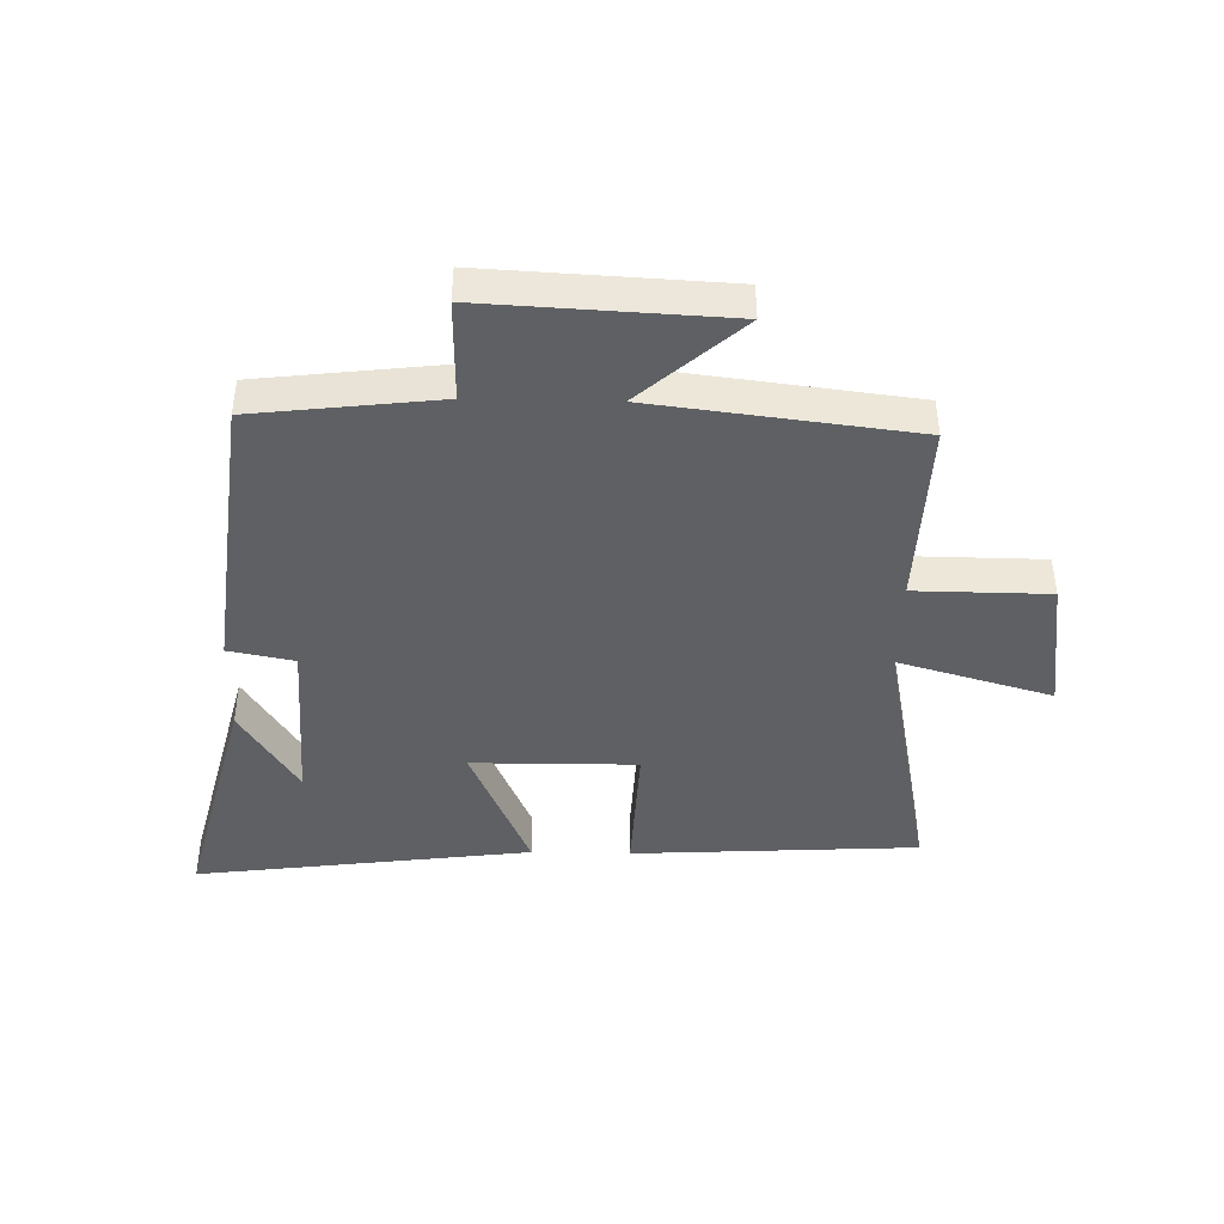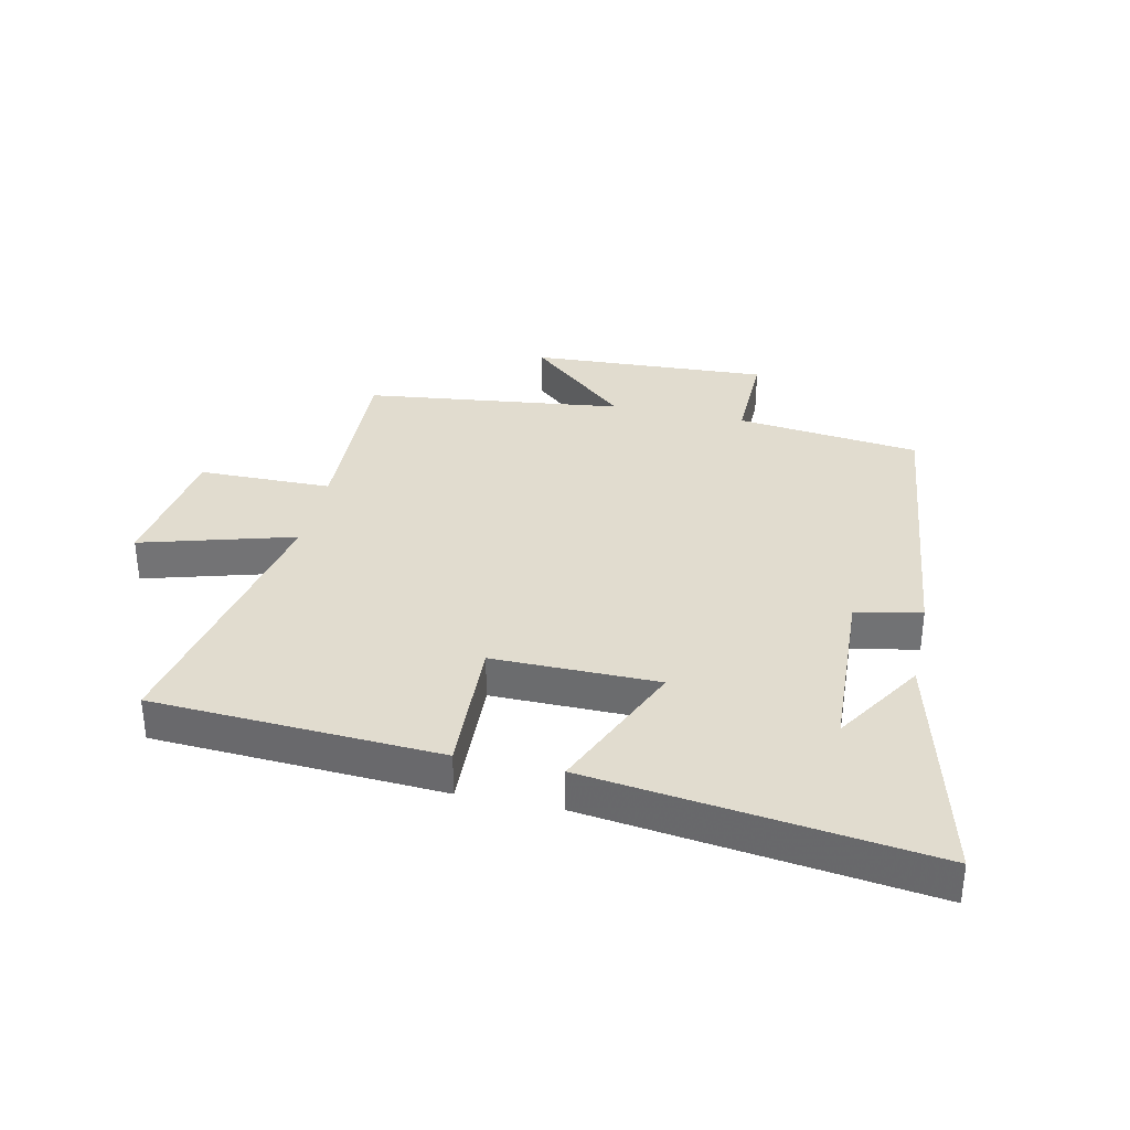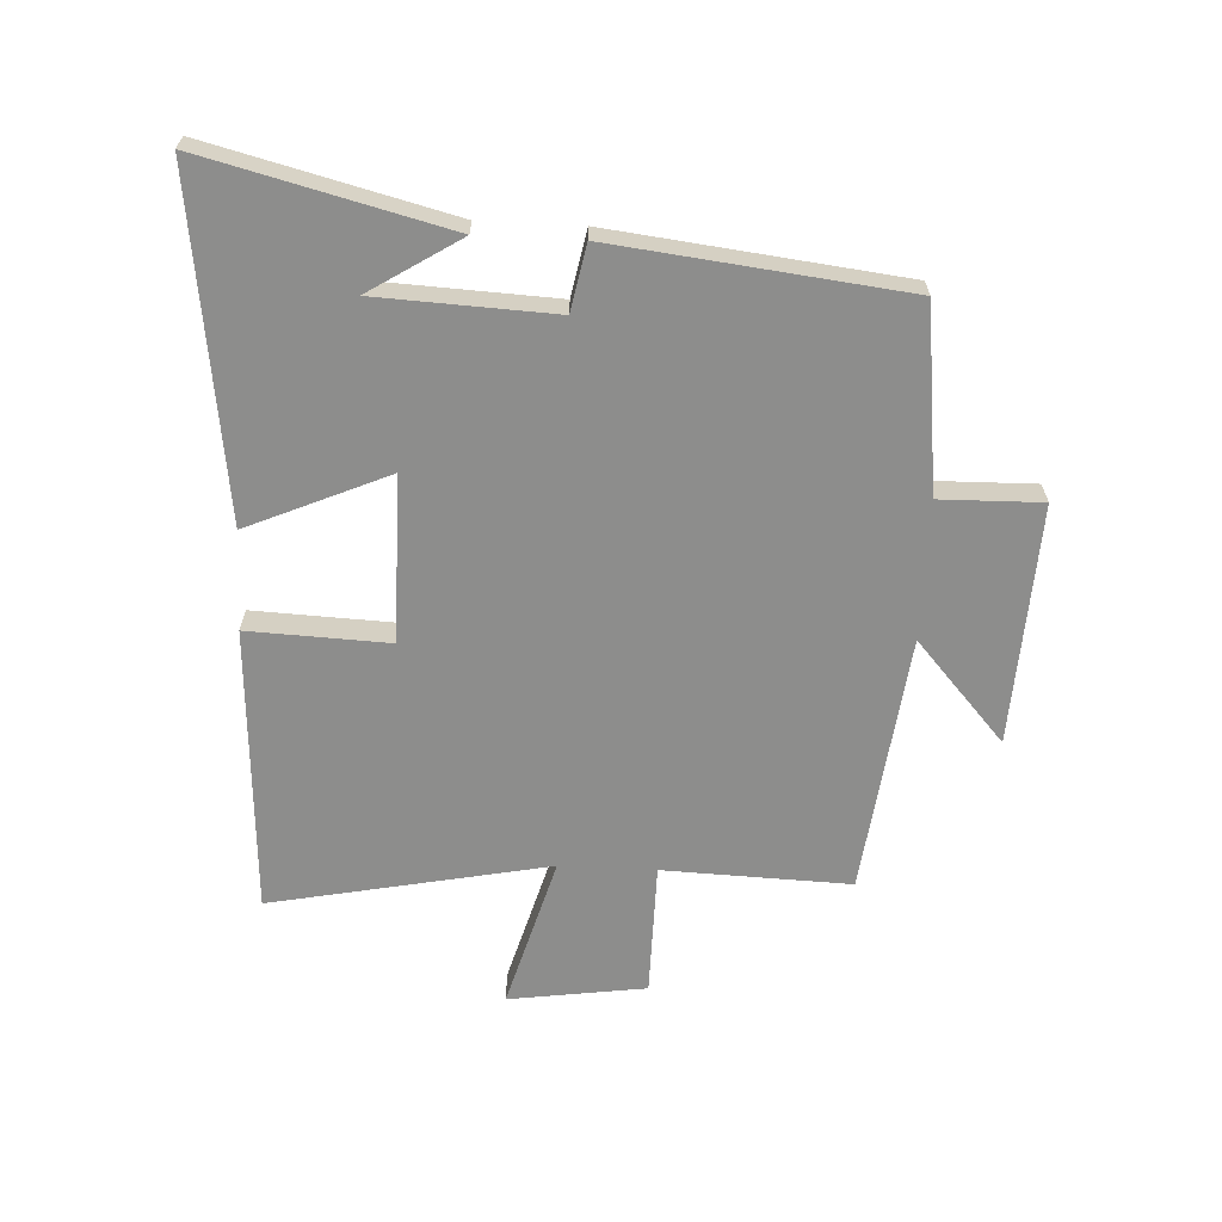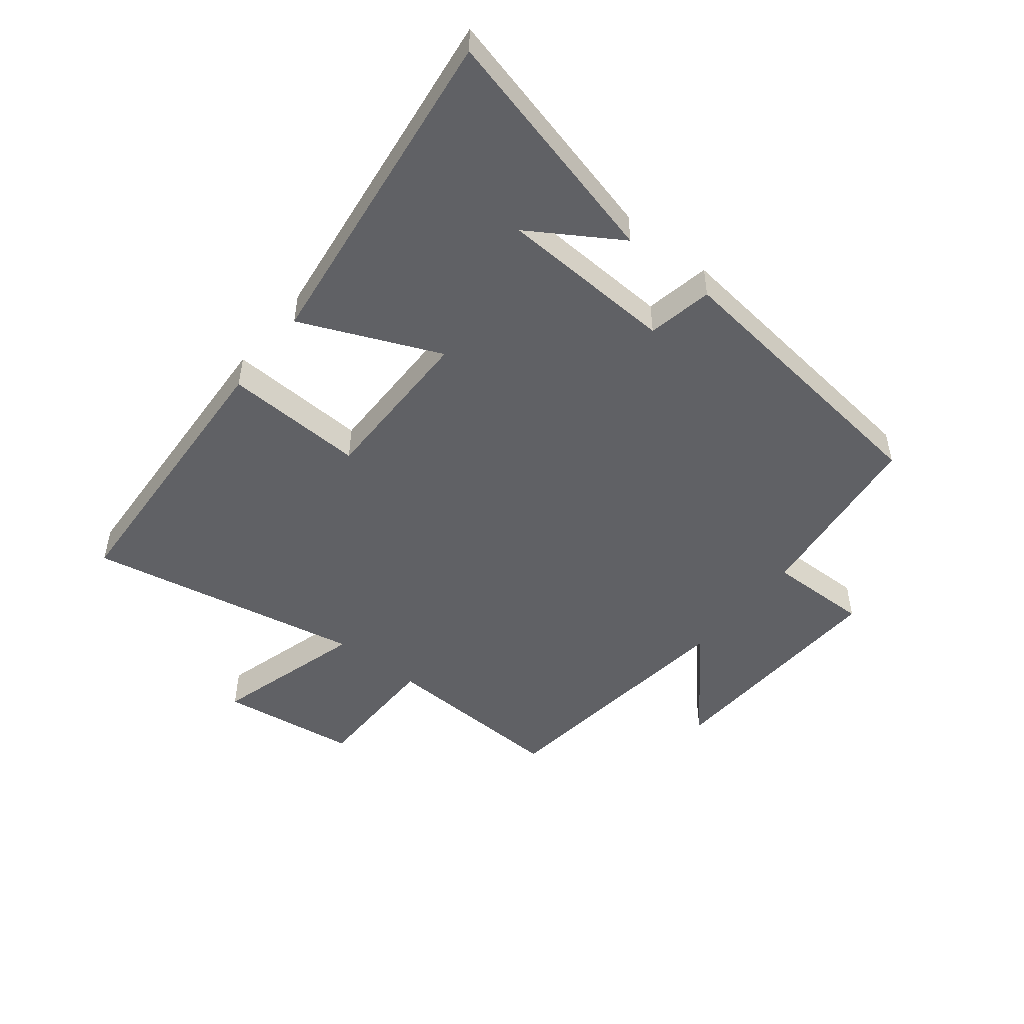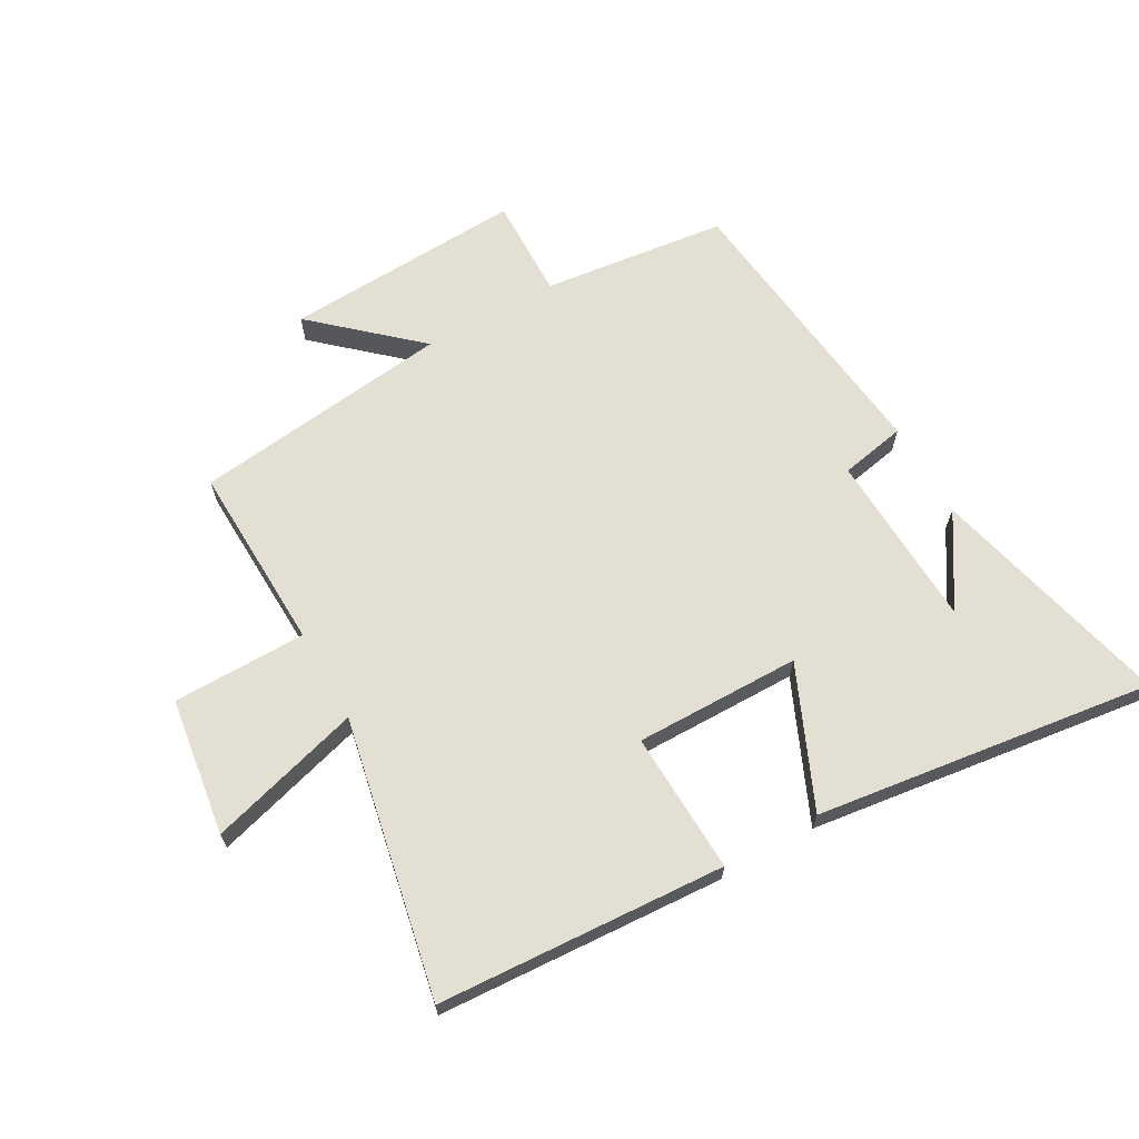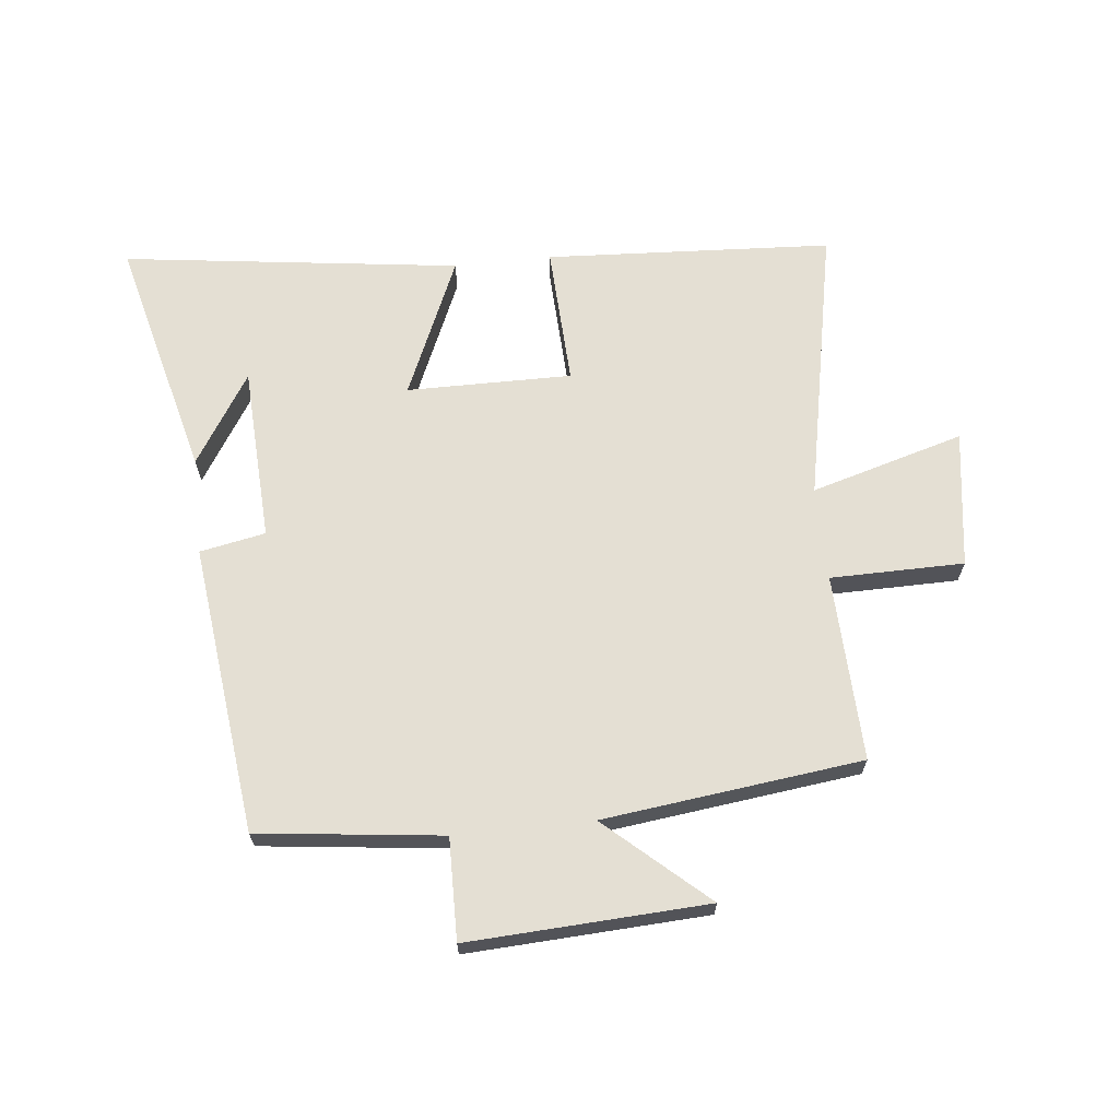
<metadata>
{"format":"obj","ext":"obj","renderer":"f3d","projection":"perspective","resolution":1024,"background":"white","views":[{"elev":-42.6,"azim":178.7,"up":"+Y"},{"elev":34.3,"azim":12.3,"up":"+Y"},{"elev":-64.5,"azim":87.2,"up":"+Y"},{"elev":-49.6,"azim":51.4,"up":"+Y"},{"elev":66.4,"azim":-29.3,"up":"+Y"},{"elev":66.4,"azim":173.9,"up":"+Y"}]}
</metadata>
<code>
v 0.444 0.07 -0.464
v 0.141 0.07 -0.5
v 0.144 0.07 -0.667
v -0.25 0.07 -0.647
v -0.085 0.07 -0.5
v -0.511 0.07 -0.448
v -0.5 0.07 -0.14
v -0.72 0.07 -0.138
v -0.752 0.07 0.088
v -0.5 0.07 0.016
v -0.591 0.07 0.473
v -0.118 0.07 0.5
v -0.128 0.07 0.268
v 0.144 0.07 0.27
v 0.044 0.07 0.5
v 0.6 0.07 0.573
v 0.5 0.07 0.175
v 0.406 0.07 0.324
v 0.392 0.07 0.034
v 0.5 0.07 0.013
v 0.444 0 -0.464
v 0.141 0 -0.5
v 0.144 0 -0.667
v -0.25 0 -0.647
v -0.085 0 -0.5
v -0.511 0 -0.448
v -0.5 0 -0.14
v -0.72 0 -0.138
v -0.752 0 0.088
v -0.5 0 0.016
v -0.591 0 0.473
v -0.118 0 0.5
v -0.128 0 0.268
v 0.144 0 0.27
v 0.044 0 0.5
v 0.6 0 0.573
v 0.5 0 0.175
v 0.406 0 0.324
v 0.392 0 0.034
v 0.5 0 0.013
f 19 20 1 2
f 18 19 2
f 16 17 18
f 14 15 16 18
f 14 18 2
f 13 14 2
f 10 11 12 13
f 10 13 2 3
f 7 8 9 10
f 7 10 3
f 5 6 7
f 5 7 3
f 3 4 5
f 22 21 40 39
f 22 39 38
f 38 37 36
f 38 36 35 34
f 22 38 34
f 22 34 33
f 33 32 31 30
f 23 22 33 30
f 30 29 28 27
f 23 30 27
f 27 26 25
f 23 27 25
f 25 24 23
f 1 21 22 2
f 2 22 23 3
f 3 23 24 4
f 4 24 25 5
f 5 25 26 6
f 6 26 27 7
f 7 27 28 8
f 8 28 29 9
f 9 29 30 10
f 10 30 31 11
f 11 31 32 12
f 12 32 33 13
f 13 33 34 14
f 14 34 35 15
f 15 35 36 16
f 16 36 37 17
f 17 37 38 18
f 18 38 39 19
f 19 39 40 20
f 20 40 21 1

</code>
